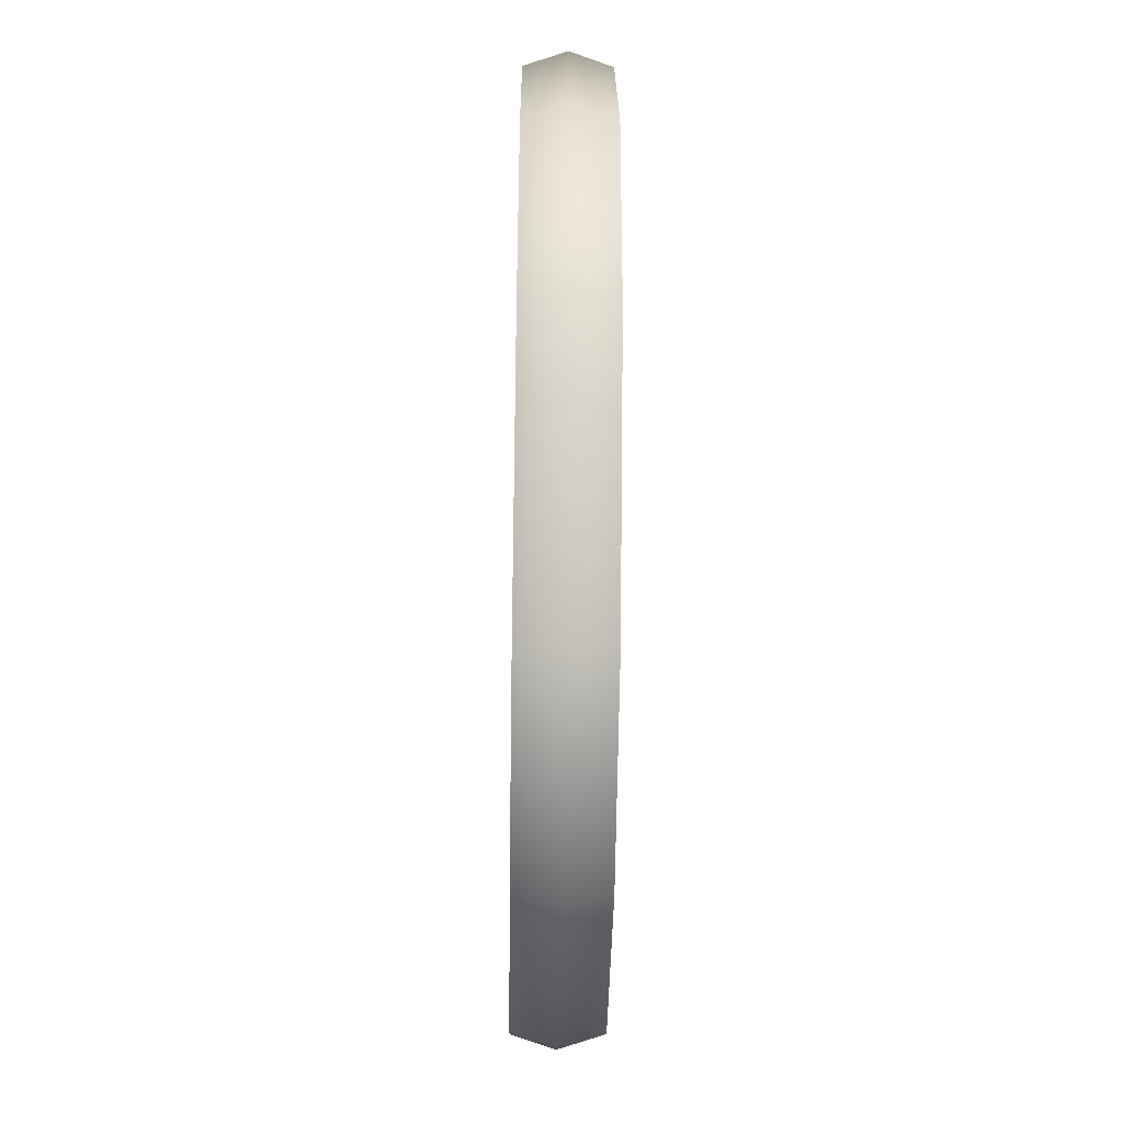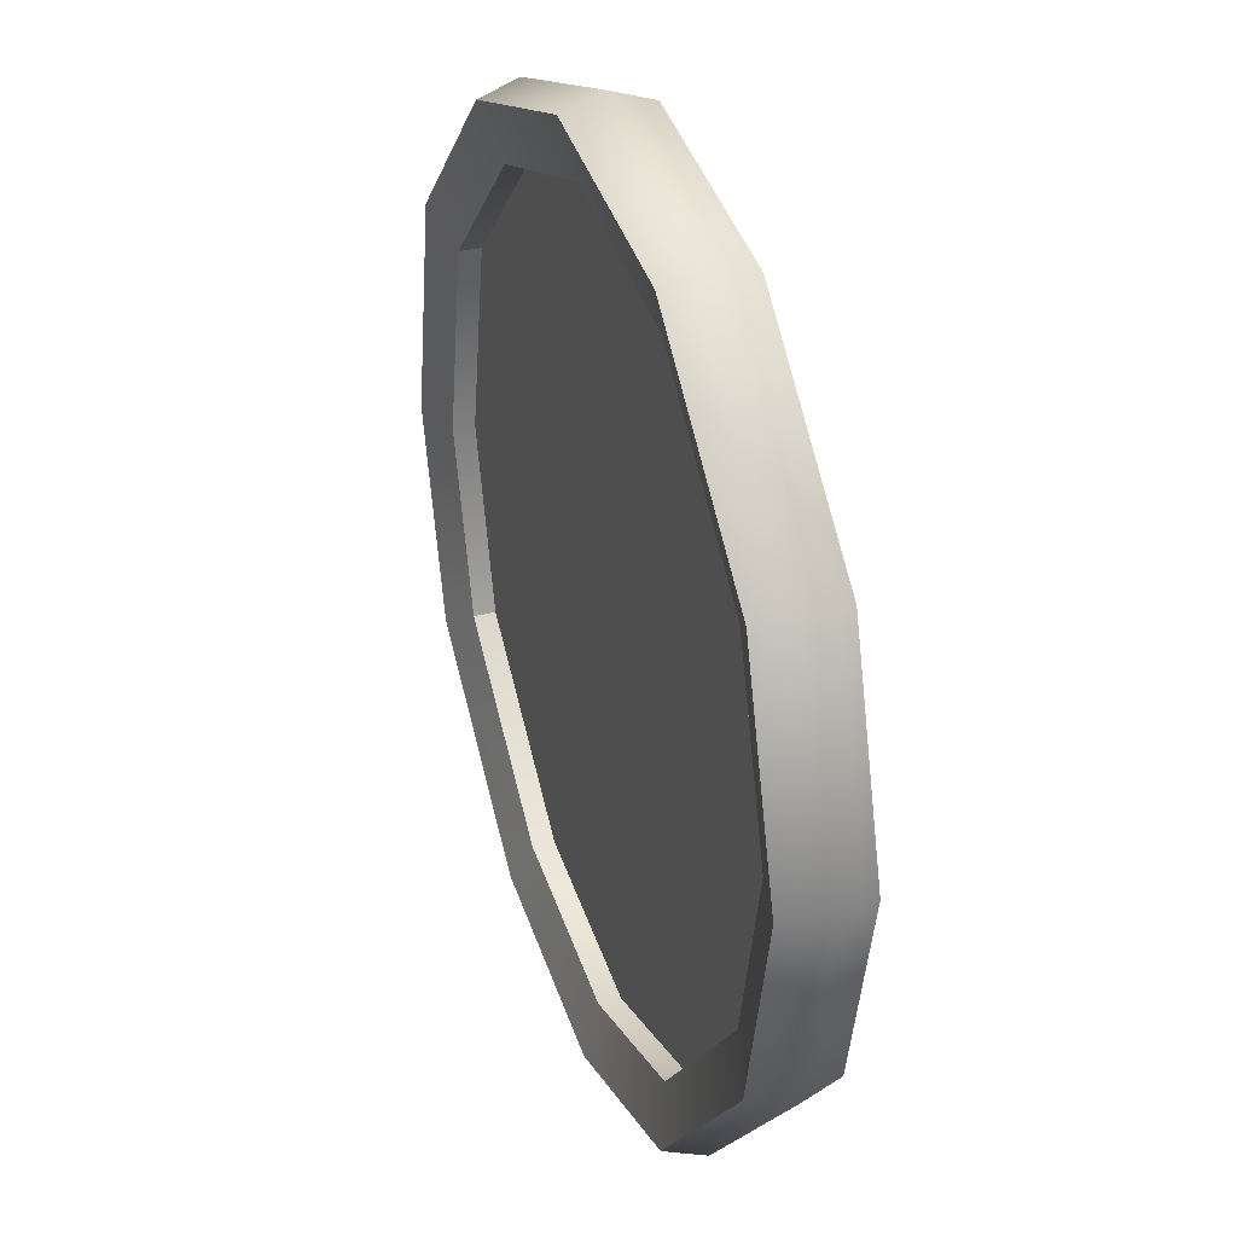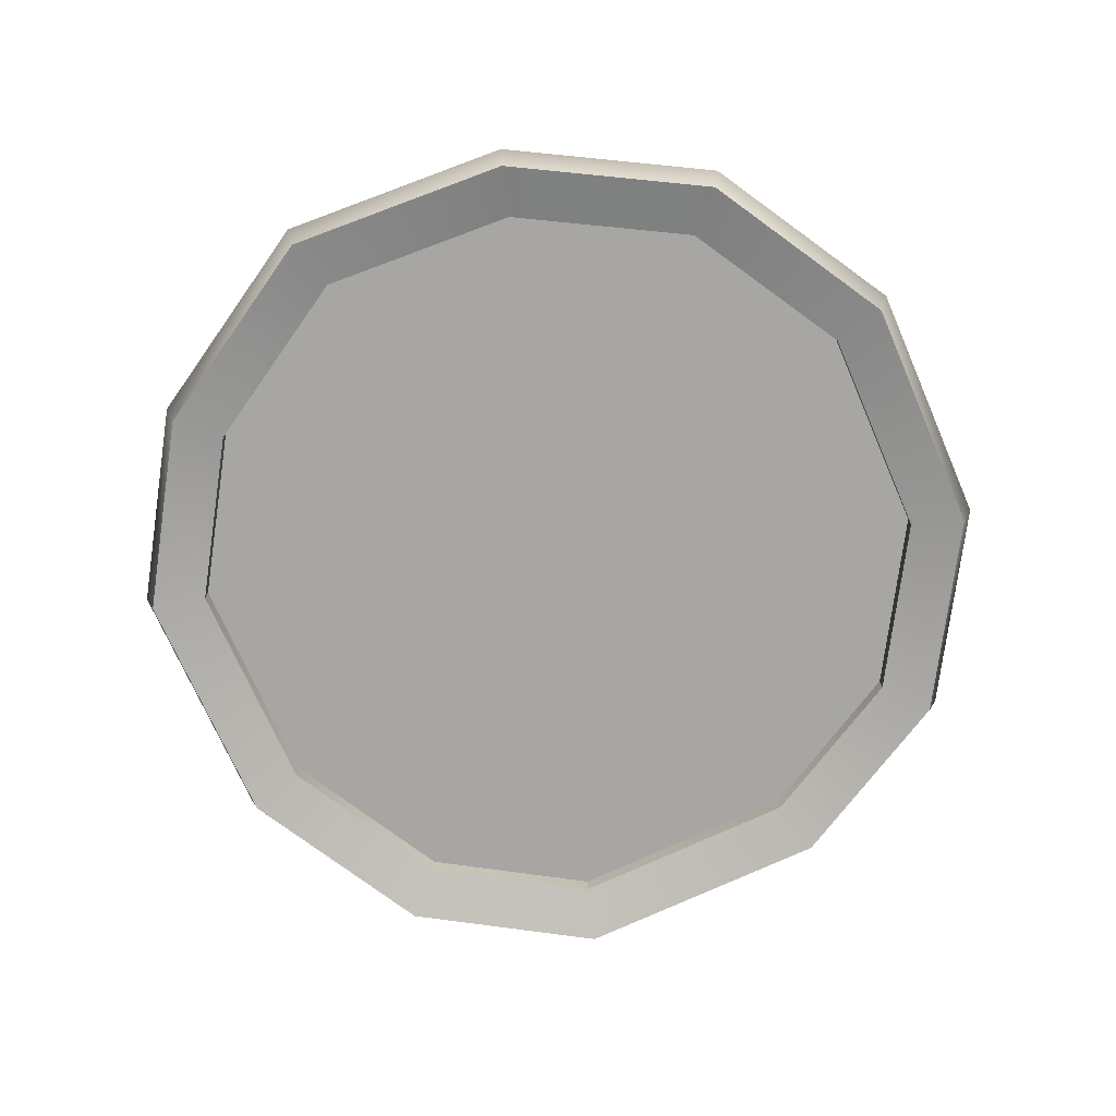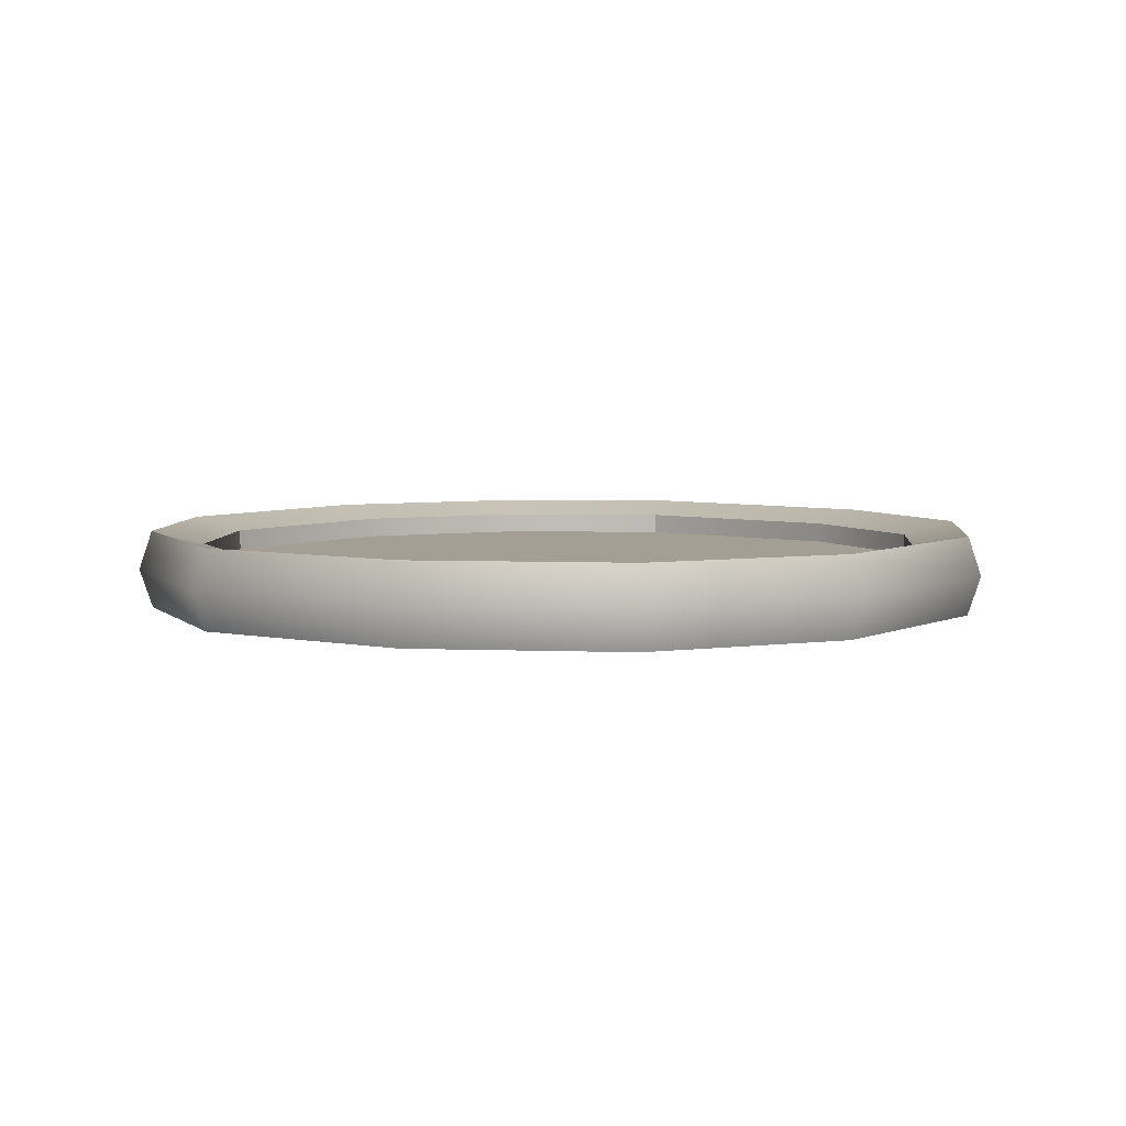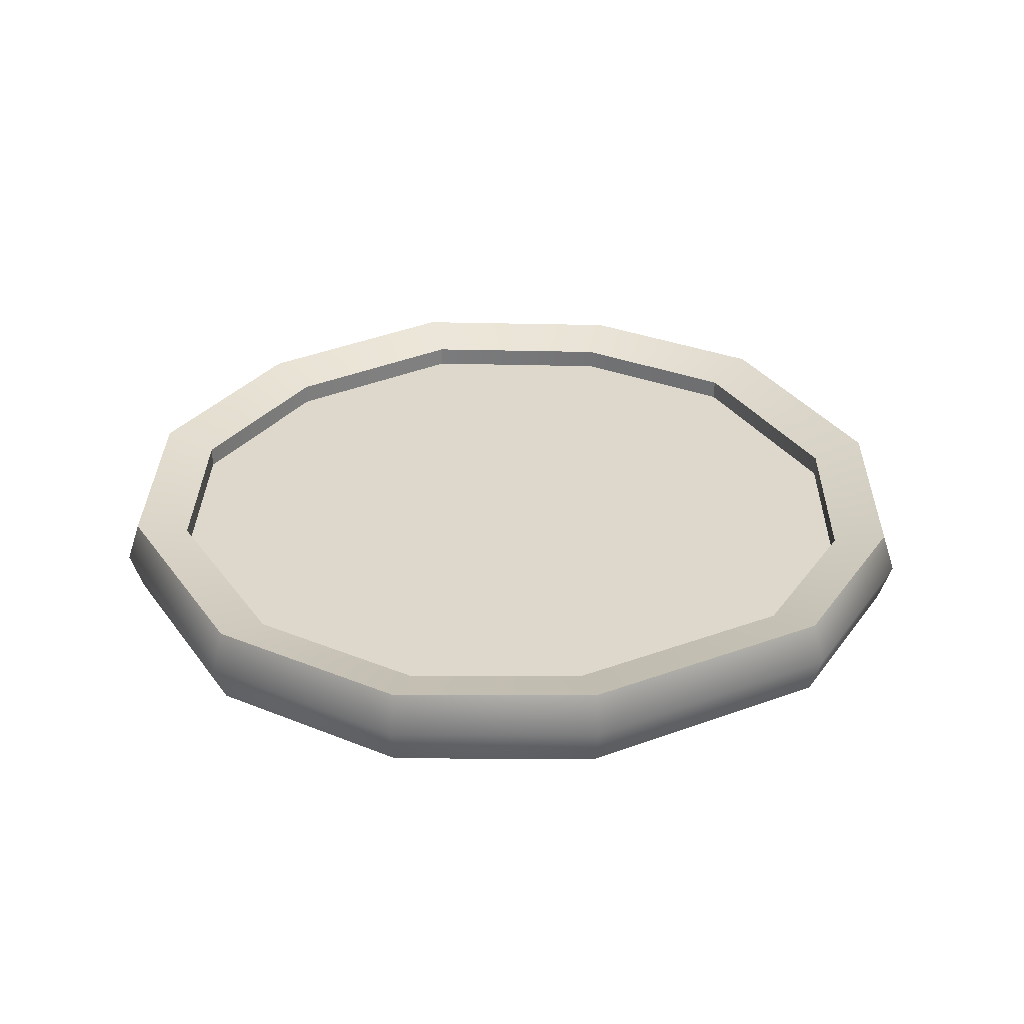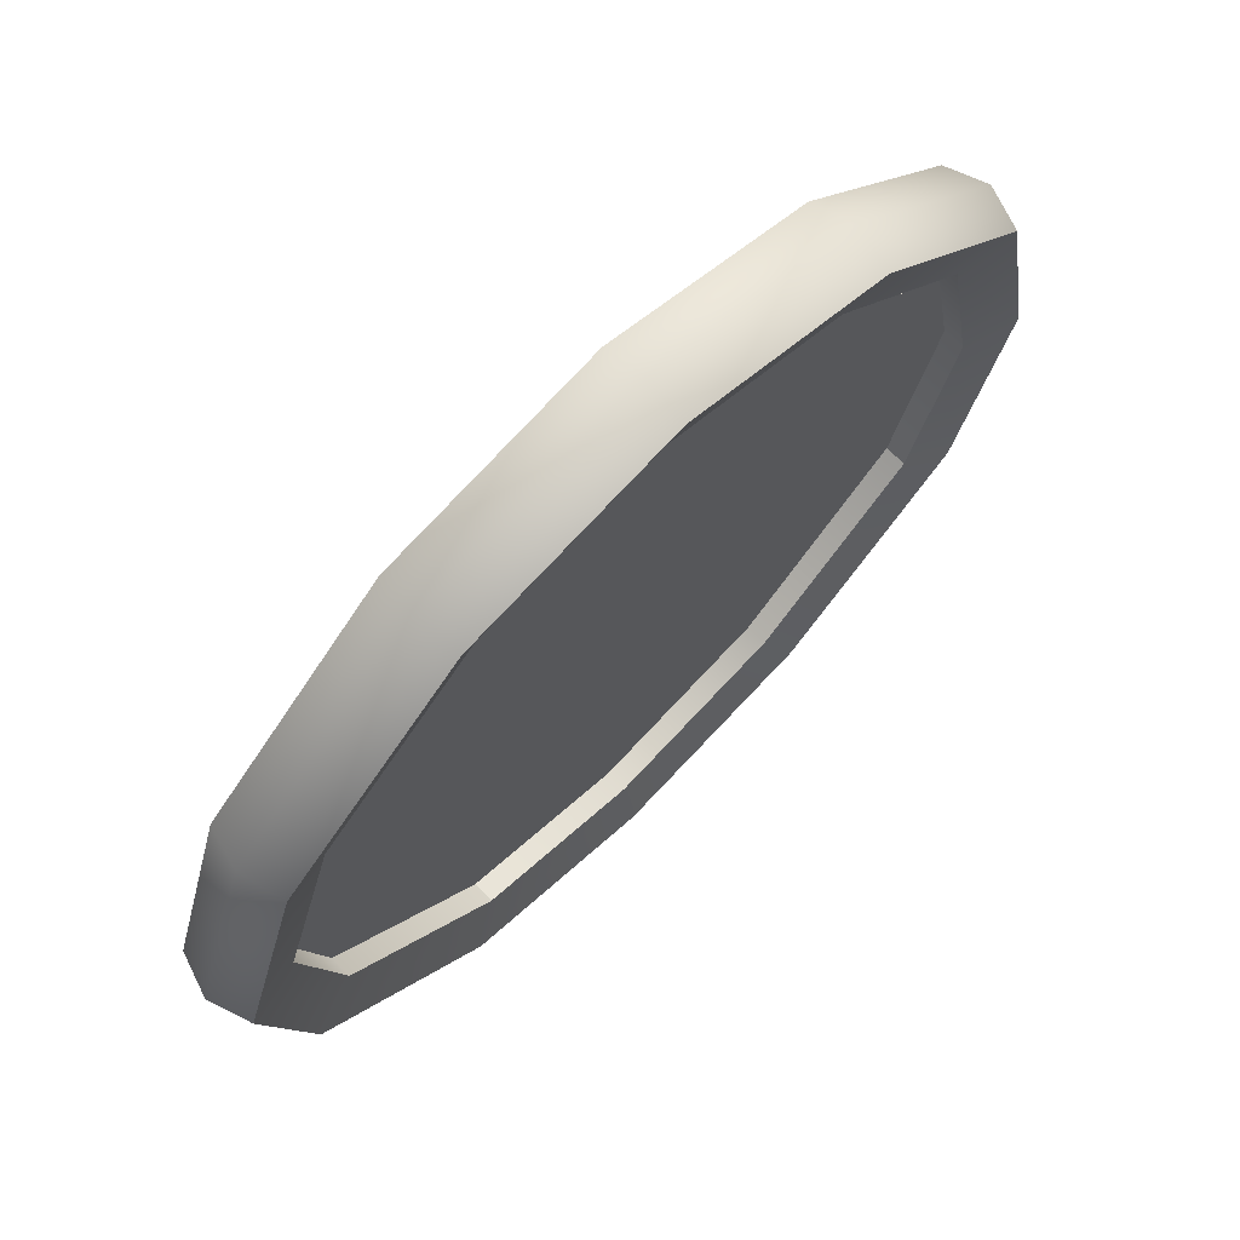
<metadata>
{"format":"obj","ext":"obj","renderer":"f3d","projection":"perspective","resolution":1024,"background":"white","views":[{"elev":-51.2,"azim":-90.9,"up":"+Y"},{"elev":32.8,"azim":-109.4,"up":"+Y"},{"elev":-74.2,"azim":155.4,"up":"+Z"},{"elev":5.3,"azim":167.8,"up":"+Z"},{"elev":31.3,"azim":-77.1,"up":"+Z"},{"elev":70.8,"azim":-44.8,"up":"+Y"}]}
</metadata>
<code>
g default
v 21.28 10.87 -2.171
v 12.45 19.71 -2.171
v 1.235 23.56 -2.171
v -10.25 21.25 -2.171
v -20.11 12.32 -2.171
v -23.56 1.235 -2.171
v -21.11 -9.558 -2.171
v -11.78 -20.41 -2.171
v -1.235 -23.56 -2.171
v 10.14 -21.06 -2.171
v 20.44 -12.06 -2.171
v 23.56 -1.235 -2.171
v 21.28 10.87 2.171
v 12.45 19.71 2.171
v 1.235 23.56 2.171
v -10.25 21.25 2.171
v -20.11 12.32 2.171
v -23.56 1.235 2.171
v -21.11 -9.558 2.171
v -11.78 -20.41 2.171
v -1.235 -23.56 2.171
v 10.14 -21.06 2.171
v 20.44 -12.06 2.171
v 23.56 -1.235 2.171
v 21.93 11.2 -1.5e-05
v 24.28 -1.272 -1.6e-05
v 21.07 -12.43 -1.5e-05
v 10.45 -21.7 -1.5e-05
v -1.272 -24.28 -8e-06
v -12.14 -21.04 -1.5e-05
v -21.75 -9.85 -1.5e-05
v -24.28 1.272 -1.6e-05
v -20.72 12.7 -1.9e-05
v -10.56 21.9 -1.5e-05
v 1.272 24.28 -8e-06
v 12.83 20.31 -1.5e-05
v 18.64 9.475 -1.406
v 10.89 17.22 -1.406
v 1.039 20.61 -1.406
v -8.911 18.61 -1.406
v -17.61 10.73 -1.406
v -20.61 1.119 -1.406
v -18.48 -8.235 -1.406
v -10.16 -17.92 -1.406
v -1.127 -20.61 -1.406
v 8.81 -18.43 -1.406
v 17.93 -10.46 -1.406
v 20.63 -1.097 -1.406
v 18.64 9.475 1.406
v 10.89 17.22 1.406
v 1.039 20.61 1.406
v -8.911 18.61 1.406
v -17.61 10.73 1.406
v -20.61 1.119 1.406
v -18.48 -8.235 1.406
v -10.16 -17.92 1.406
v -1.127 -20.61 1.406
v 8.81 -18.43 1.406
v 17.93 -10.46 1.406
v 20.63 -1.097 1.406
v 18.64 9.475 -0.2584
v 10.89 17.22 -0.2584
v 1e-06 -2.3e-05 -0.2584
v 1.039 20.61 -0.2584
v -8.911 18.61 -0.2584
v -17.61 10.73 -0.2584
v -20.61 1.119 -0.2584
v -18.48 -8.235 -0.2584
v -10.16 -17.92 -0.2584
v -1.127 -20.61 -0.2584
v 8.81 -18.43 -0.2584
v 17.93 -10.46 -0.2584
v 20.63 -1.097 -0.2584
v 18.64 9.475 0.2584
v 10.89 17.22 0.2584
v 1e-06 -2.3e-05 0.2584
v 1.039 20.61 0.2584
v -8.911 18.61 0.2584
v -17.61 10.73 0.2584
v -20.61 1.119 0.2584
v -18.48 -8.235 0.2584
v -10.16 -17.92 0.2584
v -1.127 -20.61 0.2584
v 8.81 -18.43 0.2584
v 17.93 -10.46 0.2584
v 20.63 -1.097 0.2584
g Coin
f 1 2 36 25
f 35 36 2 3
f 34 35 3 4
f 4 5 33 34
f 32 33 5 6
f 31 32 6 7
f 7 8 30 31
f 29 30 8 9
f 28 29 9 10
f 10 11 27 28
f 26 27 11 12
f 25 26 12 1
f 62 61 63
f 64 62 63
f 65 64 63
f 66 65 63
f 67 66 63
f 68 67 63
f 69 68 63
f 70 69 63
f 71 70 63
f 72 71 63
f 73 72 63
f 61 73 63
f 74 75 76
f 76 75 77
f 76 77 78
f 78 79 76
f 76 79 80
f 76 80 81
f 81 82 76
f 76 82 83
f 76 83 84
f 84 85 76
f 76 85 86
f 76 86 74
f 24 26 25 13
f 23 27 26 24
f 28 27 23 22
f 21 29 28 22
f 20 30 29 21
f 31 30 20 19
f 18 32 31 19
f 17 33 32 18
f 34 33 17 16
f 15 35 34 16
f 14 36 35 15
f 25 36 14 13
f 2 1 37 38
f 3 2 38 39
f 4 3 39 40
f 5 4 40 41
f 6 5 41 42
f 7 6 42 43
f 8 7 43 44
f 9 8 44 45
f 10 9 45 46
f 11 10 46 47
f 12 11 47 48
f 1 12 48 37
f 13 14 50 49
f 14 15 51 50
f 15 16 52 51
f 16 17 53 52
f 17 18 54 53
f 18 19 55 54
f 19 20 56 55
f 20 21 57 56
f 21 22 58 57
f 22 23 59 58
f 23 24 60 59
f 24 13 49 60
f 38 37 61 62
f 39 38 62 64
f 40 39 64 65
f 41 40 65 66
f 42 41 66 67
f 43 42 67 68
f 44 43 68 69
f 45 44 69 70
f 46 45 70 71
f 47 46 71 72
f 48 47 72 73
f 37 48 73 61
f 49 50 75 74
f 50 51 77 75
f 51 52 78 77
f 52 53 79 78
f 53 54 80 79
f 54 55 81 80
f 55 56 82 81
f 56 57 83 82
f 57 58 84 83
f 58 59 85 84
f 59 60 86 85
f 60 49 74 86

</code>
